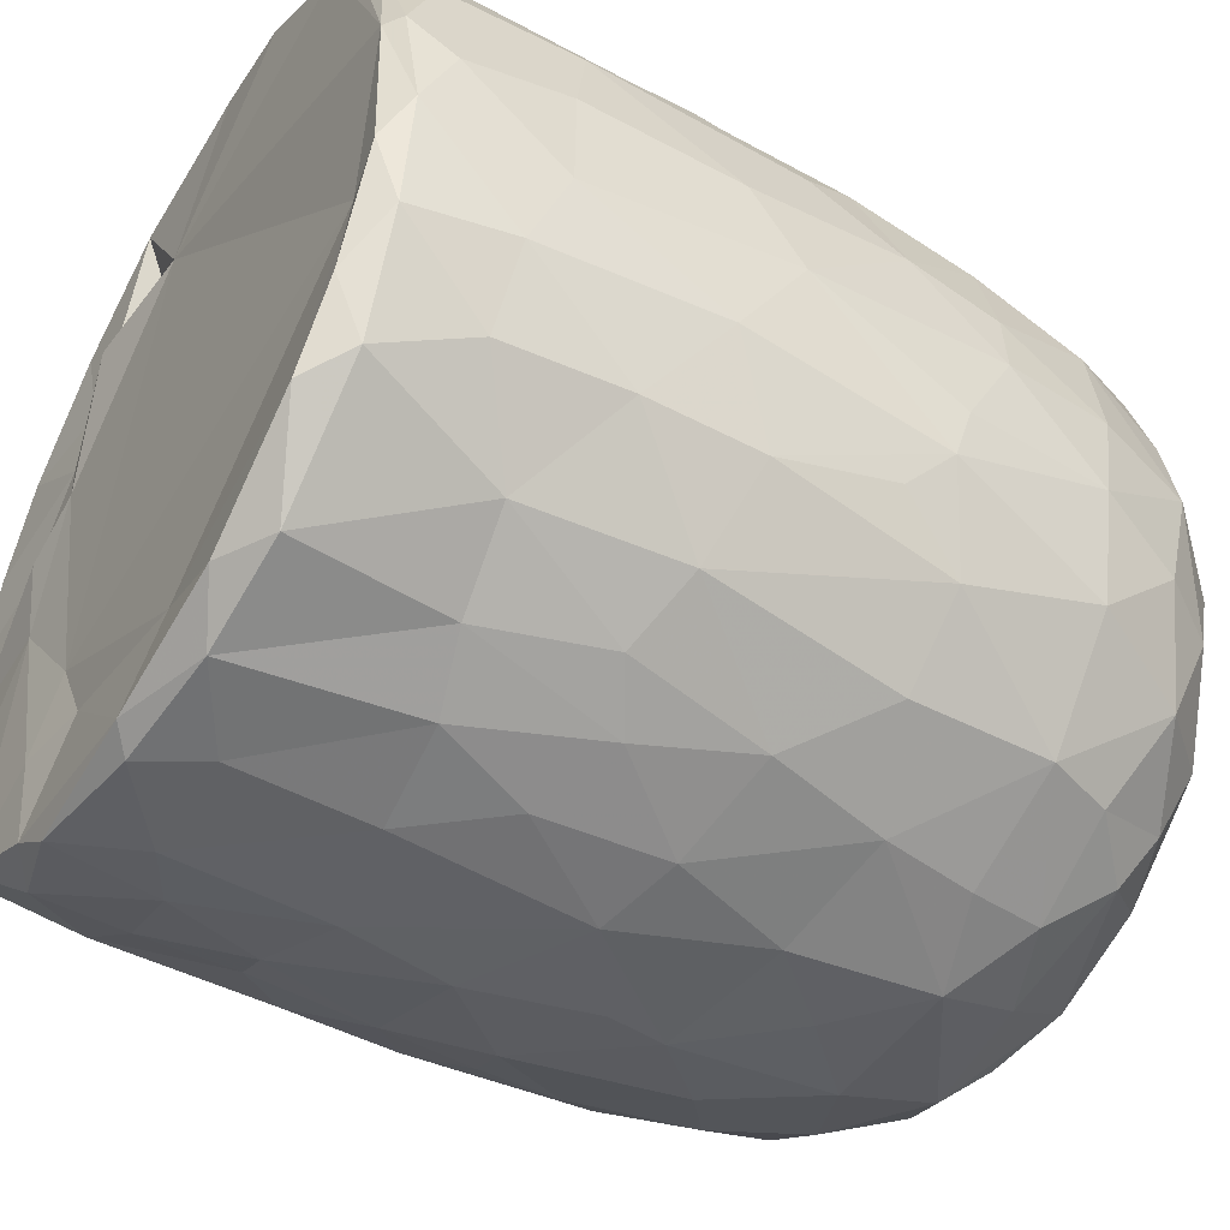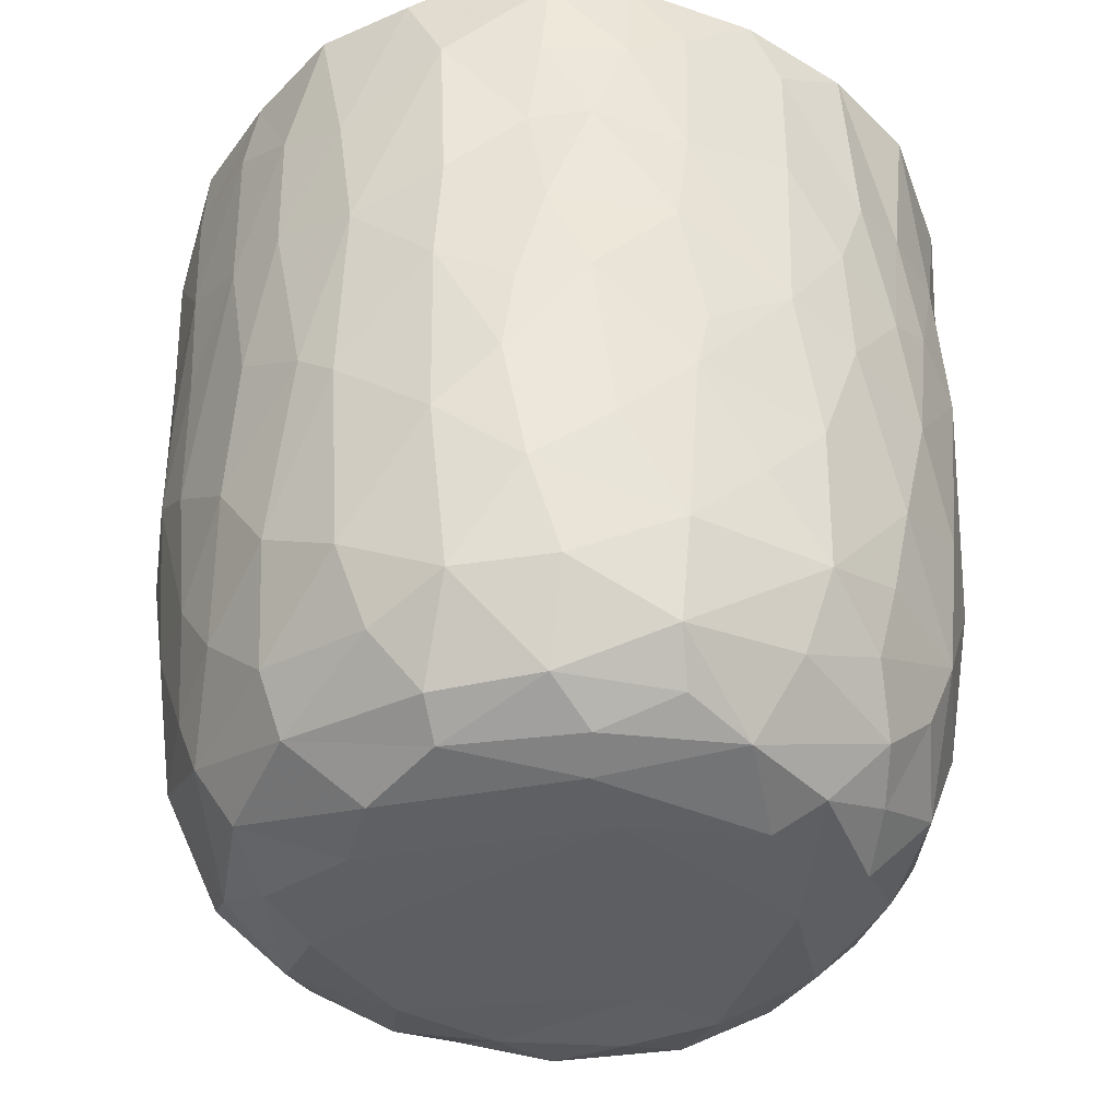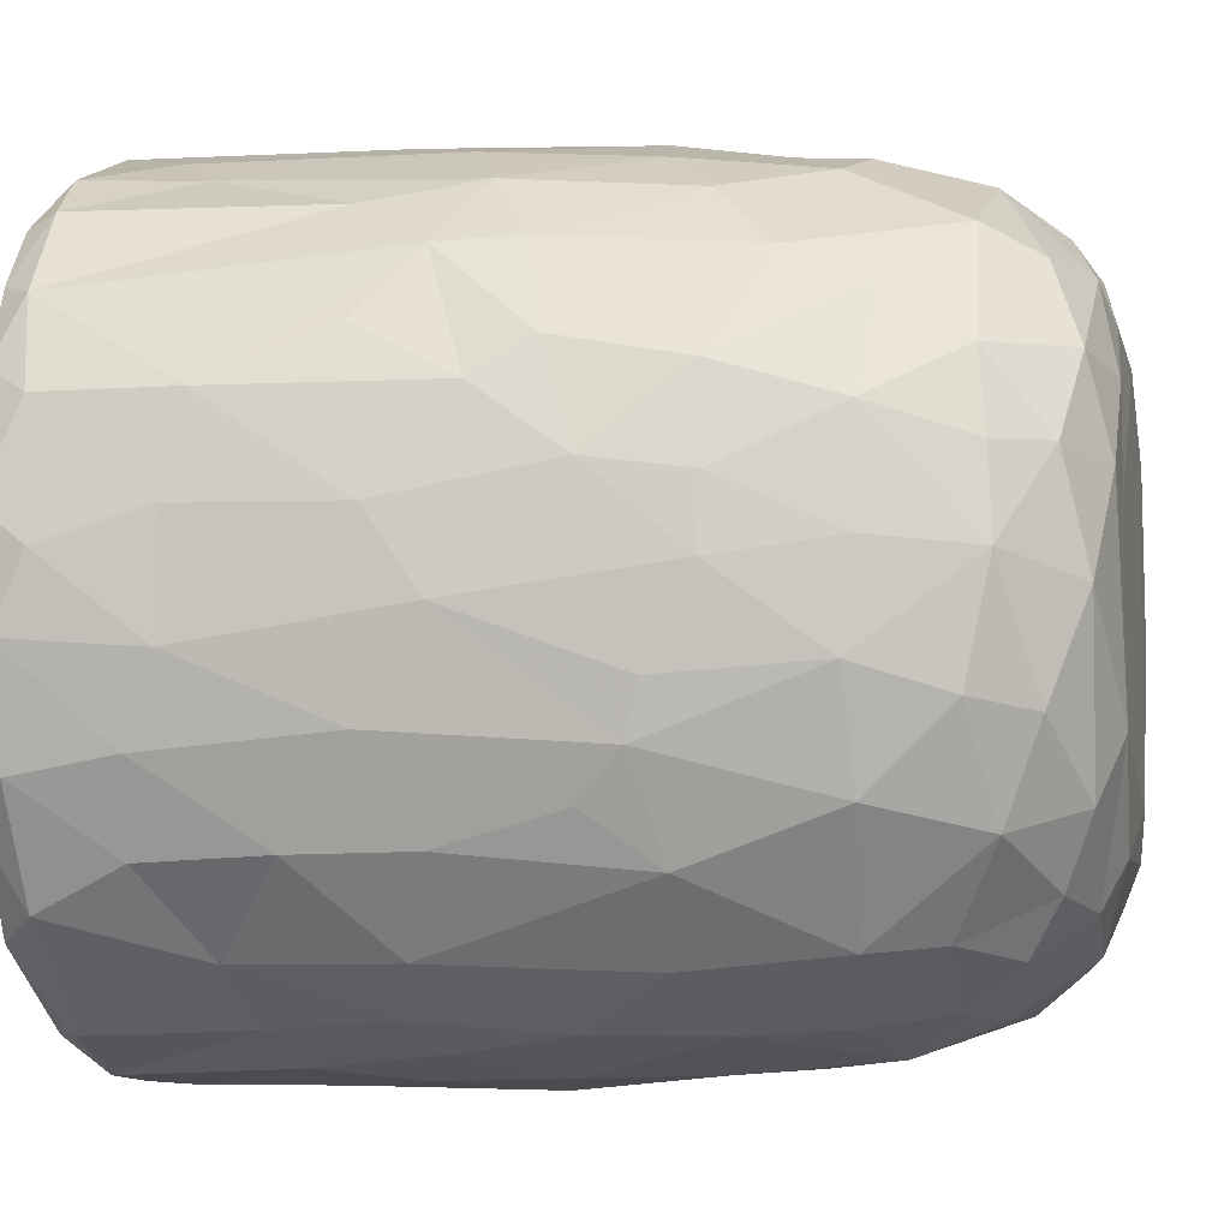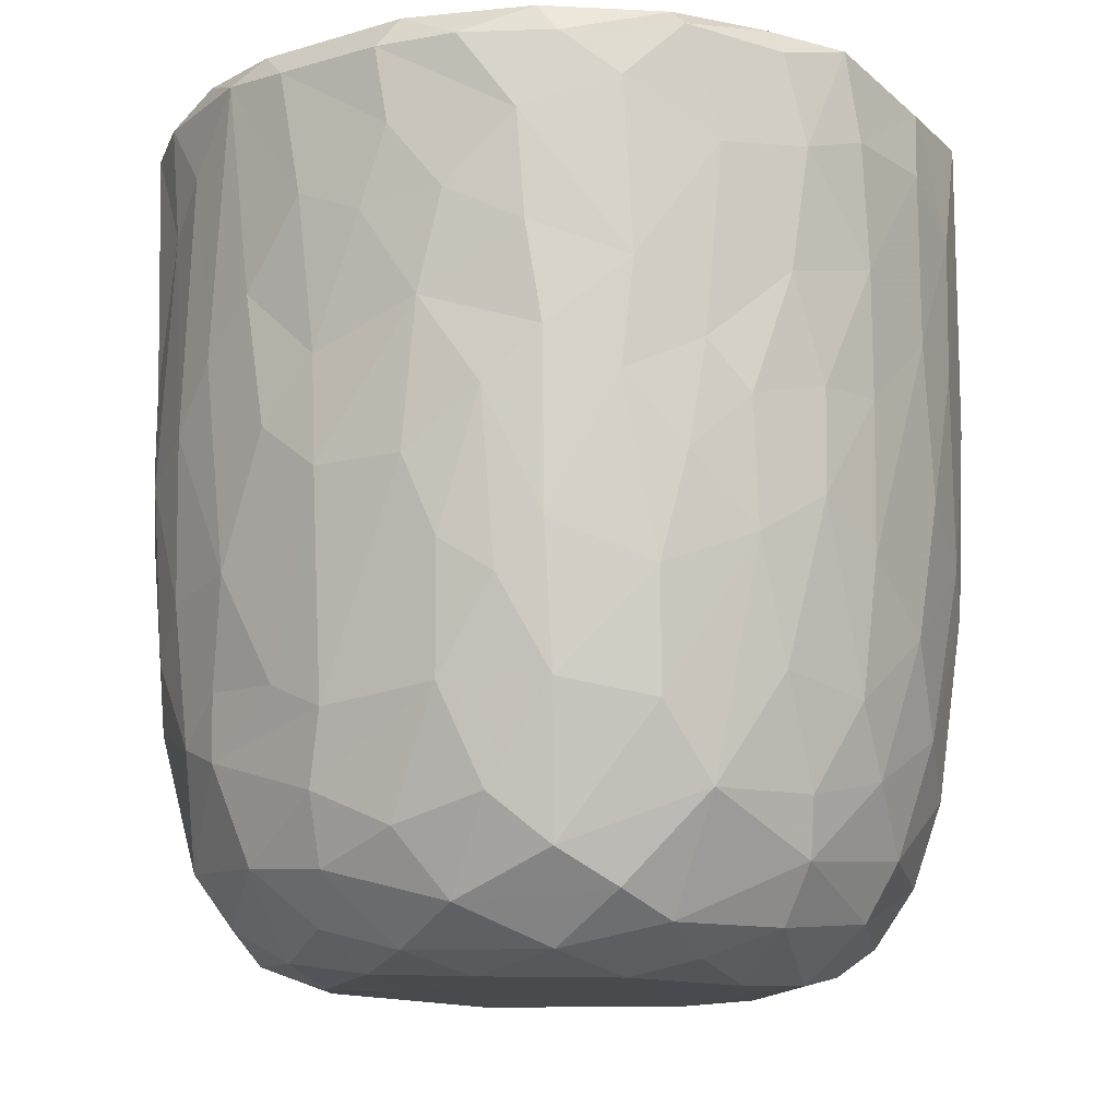
<metadata>
{"format":"obj","ext":"obj","renderer":"f3d","projection":"perspective","resolution":1024,"background":"white","views":[{"elev":-48.3,"azim":-120.8,"up":"+Z"},{"elev":-40.3,"azim":151.5,"up":"+Y"},{"elev":-5.1,"azim":-78.8,"up":"+Z"},{"elev":-12.9,"azim":38.0,"up":"+Y"}]}
</metadata>
<code>
v 0.1369 -0.06005 -0.905
v 0.1613 -0.1938 -0.8927
v -0.06542 0.0784 -0.9201
v 0.2044 0.2177 -0.9077
v 0.1723 0.4605 -0.9069
v -0.08497 0.5112 -0.9137
v -0.2271 0.3128 -0.8966
v 0.1656 0.8132 -0.9081
v -0.08796 0.819 -0.915
v -0.3112 0.5312 -0.8707
v 0.2988 0.7378 -0.8762
v -0.009161 0.951 -0.9137
v -0.2681 0.9316 -0.8894
v -0.004631 -0.4072 -0.8769
v 0.1651 -0.5732 -0.8445
v -0.1641 -0.579 -0.8515
v -0.1501 -0.2469 -0.8835
v -0.4036 -0.297 -0.8016
v -0.2448 0.02886 -0.888
v 0.3868 0.02679 -0.8497
v -0.4017 0.2295 -0.838
v 0.3774 0.515 -0.8483
v 0.283 0.9771 -0.8658
v -0.05573 0.9934 -0.8772
v -0.3613 -0.513 -0.7889
v 0.3215 -0.3539 -0.8374
v -0.4722 -0.02035 -0.7982
v 0.4713 0.2305 -0.8105
v 0.4986 0.4962 -0.7754
v -0.4636 0.576 -0.7951
v 0.4805 0.7235 -0.802
v -0.4968 0.9226 -0.8065
v 0.4675 0.9291 -0.8131
v -0.3835 0.9923 -0.8085
v 0.3688 0.9916 -0.8051
v -0.1326 -0.763 -0.7789
v 0.1519 -0.7907 -0.7806
v -0.3268 -0.687 -0.7626
v 0.4783 -0.4718 -0.7498
v 0.5391 -0.1944 -0.7488
v -0.6145 -0.2104 -0.6844
v 0.5211 -0.00129 -0.7706
v -0.5271 0.3022 -0.772
v 0.6666 0.7417 -0.6734
v 0.391 -0.6779 -0.7355
v -0.5959 -0.5387 -0.6518
v 0.6521 0.3523 -0.6788
v -0.642 0.5967 -0.6729
v 0.628 0.9975 -0.6687
v -0.1473 0.9653 -0.6785
v -0.2969 -0.9382 -0.5828
v -0.4025 -0.816 -0.6673
v -0.07133 -0.9317 -0.6638
v 0.09703 -0.8879 -0.6999
v 0.3621 -0.8855 -0.628
v -0.5339 -0.6951 -0.6376
v 0.5816 -0.697 -0.6082
v 0.6445 -0.3256 -0.6462
v 0.6627 0.0914 -0.6678
v -0.6716 0.2451 -0.669
v -0.7399 0.9177 -0.5873
v -0.6553 0.9972 -0.6355
v 0.4357 0.9863 -0.5435
v 0.7221 0.9411 -0.5981
v 0.2404 -0.956 -0.5781
v -0.4606 -0.8844 -0.5498
v -0.76 -0.2359 -0.5128
v 0.7906 0.2876 -0.5077
v -0.7671 0.9701 -0.2577
v 0.267 0.9597 -0.547
v 0.1973 -0.9934 -0.488
v 0.5492 -0.8949 -0.4619
v 0.7897 -0.148 -0.4748
v -0.8058 0.1823 -0.4753
v -0.7942 0.7182 -0.4945
v 0.3616 0.9666 -0.3594
v -0.2232 -0.9872 -0.484
v -0.6554 -0.7906 -0.4475
v 0.745 -0.5782 -0.4385
v -0.8087 0.4429 -0.4807
v 0.813 0.5937 -0.4697
v -0.7637 0.9891 -0.4632
v 0.4883 -0.959 -0.3956
v -0.5163 -0.9434 -0.3992
v 0.6677 -0.7675 -0.4406
v -0.8234 -0.08468 -0.4015
v 0.8474 0.9395 -0.409
v -0.7712 -0.5579 -0.3951
v 0.07643 -1.007 -0.3859
v -0.4233 -0.9969 -0.2636
v -0.8598 -0.1782 -0.2987
v 0.8352 -0.06765 -0.3856
v 0.8765 0.3582 -0.3065
v -0.8593 0.9294 -0.3459
v 0.8089 0.9922 -0.3576
v 0.7148 -0.8696 -0.1558
v 0.8334 -0.4705 -0.2622
v 0.5367 -0.9918 -0.1862
v -0.6822 -0.868 -0.2417
v -0.7706 -0.7368 -0.217
v -0.8875 0.2908 -0.2695
v 0.8824 0.6735 -0.305
v -0.877 0.7026 -0.3065
v 0.5779 0.9841 -0.07185
v 0.7842 -0.7367 -0.1841
v -0.8435 -0.5399 -0.1573
v 0.8852 -0.2707 -0.1311
v 0.892 0.045 -0.2024
v 0.8982 0.9323 -0.1585
v 0.07369 0.988 0.5732
v -0.9113 0.9355 -0.1045
v -0.8633 0.9851 -0.2023
v 0.4943 -0.9989 -0.01306
v -0.6269 -0.9498 -0.01765
v 0.9117 0.3858 -0.1331
v -0.9148 0.6335 -0.1264
v 0.8668 0.9783 -0.05846
v -0.8793 -0.2055 -0.1835
v -0.9161 0.157 -0.05271
v 0.916 0.7743 -0.1227
v -0.3098 -0.9898 0.1693
v -0.7767 -0.7909 0.03338
v 0.8426 -0.5875 -0.02763
v -0.8868 -0.3069 0.01382
v -0.8705 0.997 0.1213
v 0.4277 -0.9973 0.3142
v 0.9047 -0.1288 0.07381
v 0.9201 0.4959 0.09277
v 0.515 1.023 0.05678
v -0.507 -0.9846 0.2009
v 0.7792 -0.7662 0.1547
v 0.8705 -0.4329 0.08023
v 0.9113 0.2138 0.07591
v -0.9145 0.2745 0.1187
v -0.9213 0.8662 0.05255
v 0.4884 0.9828 0.2707
v 0.6933 -0.8964 0.1272
v -0.6637 -0.8968 0.2237
v -0.8442 -0.567 0.05255
v 0.8122 -0.636 0.1905
v -0.9133 0.63 0.1246
v -0.9032 0.9662 0.1328
v 0.9207 0.7788 0.1173
v 0.5693 -0.9608 0.2473
v -0.873 -0.3104 0.1635
v -0.888 -0.09694 0.1904
v 0.902 0.9843 0.1449
v 0.6849 0.9755 0.1861
v -0.7466 -0.7806 0.2201
v -0.8116 -0.5633 0.2866
v 0.8917 -0.02541 0.2418
v 0.8311 -0.3946 0.3072
v -0.8645 0.1025 0.3308
v 0.8917 0.2092 0.2361
v 0.8936 0.723 0.2885
v 0.8711 0.4429 0.3226
v -0.8768 0.5916 0.3315
v -0.8695 0.8924 0.3305
v 0.8203 0.9931 0.3224
v -0.8248 -0.3046 0.3617
v 0.8659 0.9281 0.3327
v 0.5055 0.9792 0.366
v -0.3684 -0.9906 0.3712
v 0.6 -0.8976 0.3918
v -0.7011 -0.762 0.3949
v -0.5376 -0.9356 0.4041
v 0.1476 -0.9911 0.4733
v 0.7368 -0.6403 0.4359
v 0.8305 -0.1233 0.4
v -0.8286 -0.02026 0.4124
v 0.8335 0.1616 0.4227
v -0.8198 0.9823 0.3872
v -0.1203 -0.9768 0.5098
v -0.8185 0.3248 0.4467
v 0.8063 0.696 0.4846
v 0.3951 -0.9497 0.5183
v -0.7058 -0.5859 0.4983
v 0.6946 -0.4717 0.5565
v -0.7757 0.9258 0.528
v -0.7191 0.9929 0.5481
v 0.346 1.016 0.5571
v 0.7199 0.9906 0.5335
v -0.2942 -0.9494 0.5691
v 0.5672 -0.8376 0.5247
v 0.7146 -0.2047 0.585
v 0.7578 0.03515 0.5427
v -0.7324 0.1997 0.5973
v 0.7796 0.2716 0.5089
v 0.7663 0.9463 0.5509
v -0.6118 0.9947 0.6729
v -0.4528 -0.8708 0.5824
v -0.5167 -0.7488 0.6417
v -0.6933 -0.4146 0.5791
v 0.4667 0.9716 0.5119
v 0.07934 -0.9436 0.6326
v -0.7128 0.02949 0.6076
v 0.6717 0.1897 0.6534
v 0.6948 0.4294 0.6402
v 0.2651 -0.8604 0.6915
v 0.4942 -0.7602 0.6494
v -0.1039 -0.8941 0.6828
v 0.5423 -0.4325 0.7121
v -0.6367 0.9275 0.7021
v -0.6252 0.3652 0.696
v 0.6785 0.8225 0.6538
v 0.3096 0.8518 0.6105
v 0.5188 0.9879 0.7401
v -0.2307 -0.7661 0.762
v -0.5728 -0.2818 0.7117
v 0.5513 0.282 0.7588
v 0.574 0.9205 0.7362
v 0.394 -0.6514 0.743
v -0.4257 -0.496 0.7669
v -0.5747 0.118 0.7432
v 0.5459 -0.1168 0.746
v -0.01659 -0.7831 0.7749
v -0.3018 -0.5407 0.811
v -0.4363 -0.1781 0.8006
v 0.5187 0.5074 0.777
v 0.5091 0.7464 0.7924
v -0.4871 0.6802 0.7818
v -0.5034 0.9427 0.7905
v -0.3557 1.001 0.8172
v 0.247 0.9925 0.8556
v 0.1838 -0.7098 0.7844
v 0.3225 -0.4325 0.8133
v 0.4537 -0.222 0.7896
v 0.00383 -0.6279 0.8332
v -0.2945 -0.392 0.8213
v 0.3446 -0.1469 0.8407
v 0.4381 0.1644 0.8168
v -0.4109 0.1913 0.8327
v 0.3009 0.3679 0.8599
v 0.3623 0.5902 0.8533
v -0.3666 0.778 0.8448
v 0.3858 0.928 0.8421
v 0.0535 -0.4638 0.861
v -0.08896 -0.4024 0.8569
v -0.2291 -0.1488 0.8708
v 0.275 0.03449 0.8725
v -0.2856 0.3309 0.8735
v 0.2419 0.7469 0.8919
v -0.2178 0.9435 0.8946
v -0.1275 0.9934 0.8768
v 0.06351 0.03363 0.903
v -0.08946 0.1434 0.9016
v 0.04411 0.2815 0.8928
v -0.1452 0.4478 0.9003
v 0.1727 0.571 0.8979
v 0.2089 0.9249 0.8973
v -0.04956 0.9272 0.912
v 0.0161 0.6357 0.9165
f 1 2 3
f 1 3 4
f 3 5 4
f 3 6 5
f 7 6 3
f 6 8 5
f 9 6 10
f 6 9 8
f 11 5 8
f 8 9 12
f 9 13 12
f 14 2 15
f 16 17 14
f 14 17 2
f 17 18 19
f 19 3 17
f 17 3 2
f 2 1 20
f 20 1 4
f 19 21 7
f 7 3 19
f 5 22 4
f 10 6 7
f 11 22 5
f 10 13 9
f 8 12 23
f 8 23 11
f 24 12 13
f 12 24 23
f 16 14 15
f 25 18 16
f 15 2 26
f 18 17 16
f 2 20 26
f 27 19 18
f 27 21 19
f 20 4 28
f 4 22 28
f 21 10 7
f 29 28 22
f 30 10 21
f 31 22 11
f 30 13 10
f 32 13 30
f 11 33 31
f 23 33 11
f 34 13 32
f 34 24 13
f 35 33 23
f 24 35 23
f 36 16 37
f 16 15 37
f 38 16 36
f 38 25 16
f 39 26 40
f 27 18 41
f 26 20 40
f 20 42 40
f 20 28 42
f 27 43 21
f 30 21 43
f 31 29 22
f 29 31 44
f 37 15 45
f 25 38 46
f 39 45 15
f 26 39 15
f 29 47 28
f 30 43 48
f 47 29 44
f 48 32 30
f 31 33 44
f 44 33 49
f 49 33 35
f 34 50 24
f 51 52 53
f 52 36 53
f 53 36 37
f 53 37 54
f 52 38 36
f 37 45 55
f 46 38 56
f 57 45 39
f 18 25 46
f 58 39 40
f 42 28 59
f 60 43 27
f 59 28 47
f 61 32 48
f 32 62 34
f 63 49 35
f 37 55 54
f 57 55 45
f 52 56 38
f 39 58 57
f 18 46 41
f 59 40 42
f 41 60 27
f 48 43 60
f 64 44 49
f 62 32 61
f 62 50 34
f 54 65 53
f 55 65 54
f 66 56 52
f 40 59 58
f 41 67 60
f 59 47 68
f 68 47 44
f 62 69 50
f 50 70 24
f 70 35 24
f 35 70 63
f 65 71 53
f 66 52 51
f 57 72 55
f 41 46 67
f 73 58 59
f 60 67 74
f 75 61 48
f 76 70 50
f 77 51 53
f 78 56 66
f 46 56 78
f 58 79 57
f 58 73 79
f 73 59 68
f 48 80 75
f 44 81 68
f 44 64 81
f 62 61 82
f 82 69 62
f 50 69 76
f 77 53 71
f 55 83 65
f 72 83 55
f 66 84 78
f 85 72 57
f 86 74 67
f 80 48 60
f 80 60 74
f 64 87 81
f 49 87 64
f 84 66 51
f 78 88 46
f 88 67 46
f 89 77 71
f 51 90 84
f 90 51 77
f 83 71 65
f 79 85 57
f 91 86 67
f 73 68 92
f 68 81 93
f 94 61 75
f 61 94 82
f 70 76 63
f 87 49 95
f 96 72 85
f 73 97 79
f 68 93 92
f 98 89 71
f 78 84 99
f 78 100 88
f 91 67 88
f 92 97 73
f 91 74 86
f 80 74 101
f 102 93 81
f 80 103 75
f 87 102 81
f 76 104 63
f 83 98 71
f 96 83 72
f 96 85 105
f 85 79 105
f 79 97 105
f 106 91 88
f 92 107 97
f 91 101 74
f 93 108 92
f 80 101 103
f 103 94 75
f 87 109 102
f 110 76 69
f 63 104 49
f 98 83 96
f 99 100 78
f 106 88 100
f 92 108 107
f 111 94 103
f 82 94 112
f 89 90 77
f 113 89 98
f 99 84 114
f 102 115 93
f 103 101 116
f 95 117 87
f 117 109 87
f 112 69 82
f 91 106 118
f 119 91 118
f 119 101 91
f 115 108 93
f 109 120 102
f 111 112 94
f 49 104 95
f 104 117 95
f 114 84 90
f 116 101 119
f 115 102 120
f 103 116 111
f 89 121 90
f 99 122 100
f 97 123 105
f 97 107 123
f 118 106 124
f 111 125 112
f 126 121 89
f 113 126 89
f 122 99 114
f 122 106 100
f 108 127 107
f 124 119 118
f 120 128 115
f 125 69 112
f 129 117 104
f 90 130 114
f 131 96 105
f 107 132 123
f 115 127 108
f 115 133 127
f 134 116 119
f 135 111 116
f 110 136 76
f 136 104 76
f 121 130 90
f 113 98 137
f 96 137 98
f 122 114 138
f 105 123 131
f 106 122 139
f 139 124 106
f 132 140 123
f 141 116 134
f 141 135 116
f 142 111 135
f 109 143 120
f 111 142 125
f 136 129 104
f 144 113 137
f 96 131 137
f 140 131 123
f 145 124 139
f 107 127 132
f 128 133 115
f 138 114 130
f 146 124 145
f 124 146 119
f 134 119 146
f 120 143 128
f 109 147 143
f 109 117 147
f 148 117 129
f 138 149 122
f 122 150 139
f 127 151 132
f 133 151 127
f 148 147 117
f 126 113 144
f 150 122 149
f 145 139 150
f 132 152 140
f 152 132 151
f 153 134 146
f 133 154 151
f 147 155 143
f 136 148 129
f 154 128 156
f 133 128 154
f 157 141 134
f 156 128 155
f 155 128 143
f 157 135 141
f 158 142 135
f 148 159 147
f 160 145 150
f 157 134 153
f 158 135 157
f 147 161 155
f 136 162 148
f 163 130 121
f 164 144 137
f 138 165 149
f 164 137 131
f 165 150 149
f 160 146 145
f 159 161 147
f 125 110 69
f 162 159 148
f 163 166 130
f 167 121 126
f 138 130 166
f 168 164 131
f 168 131 140
f 151 169 152
f 170 146 160
f 153 146 170
f 154 156 171
f 172 142 158
f 142 172 125
f 173 163 121
f 152 168 140
f 154 171 151
f 174 157 153
f 175 156 155
f 175 155 161
f 176 167 126
f 176 126 144
f 164 176 144
f 165 138 166
f 177 150 165
f 169 168 152
f 169 178 168
f 151 171 169
f 179 158 157
f 172 180 125
f 181 136 110
f 162 182 159
f 167 173 121
f 183 166 163
f 164 168 184
f 177 160 150
f 178 169 185
f 186 169 171
f 153 170 187
f 153 187 174
f 156 188 171
f 175 188 156
f 161 189 175
f 189 159 182
f 189 161 159
f 180 190 125
f 181 162 136
f 163 173 183
f 166 183 191
f 184 176 164
f 166 192 165
f 191 192 166
f 193 160 177
f 185 169 186
f 171 188 186
f 179 172 158
f 172 179 180
f 190 110 125
f 194 182 162
f 181 194 162
f 195 167 176
f 177 165 192
f 193 170 160
f 170 196 187
f 197 186 188
f 198 188 175
f 179 157 187
f 187 157 174
f 195 173 167
f 199 195 176
f 168 200 184
f 193 177 192
f 200 168 178
f 196 170 193
f 173 201 183
f 184 199 176
f 178 185 202
f 186 197 185
f 188 198 197
f 203 179 204
f 189 205 175
f 203 180 179
f 110 206 181
f 181 206 194
f 194 207 182
f 201 173 195
f 183 208 191
f 208 183 201
f 184 200 199
f 202 200 178
f 196 193 209
f 197 198 210
f 179 187 204
f 198 175 205
f 203 190 180
f 189 182 211
f 208 192 191
f 199 200 212
f 200 202 212
f 192 213 193
f 193 213 209
f 214 196 209
f 185 197 215
f 187 196 214
f 189 211 205
f 182 207 211
f 195 216 201
f 195 199 216
f 217 213 192
f 209 213 218
f 185 215 202
f 209 218 214
f 197 210 215
f 214 204 187
f 219 198 220
f 205 220 198
f 203 204 221
f 211 220 205
f 190 203 222
f 190 223 110
f 224 194 206
f 201 216 208
f 225 216 199
f 217 192 208
f 212 225 199
f 225 212 226
f 202 226 212
f 226 202 227
f 215 227 202
f 214 221 204
f 198 219 210
f 222 203 221
f 223 190 222
f 224 207 194
f 228 208 216
f 225 228 216
f 217 208 228
f 213 217 229
f 213 229 218
f 230 227 231
f 215 231 227
f 232 214 218
f 210 231 215
f 221 214 232
f 210 219 233
f 220 234 219
f 221 235 222
f 236 220 211
f 207 224 236
f 207 236 211
f 110 224 206
f 225 226 228
f 237 228 226
f 237 217 228
f 238 229 217
f 238 217 237
f 230 237 226
f 229 238 239
f 227 230 226
f 229 239 218
f 240 230 231
f 232 218 239
f 210 233 231
f 235 232 241
f 235 221 232
f 219 234 233
f 220 242 234
f 235 243 222
f 243 223 222
f 243 244 223
f 223 244 110
f 244 224 110
f 245 238 237
f 239 238 245
f 240 245 237
f 240 237 230
f 246 239 245
f 241 232 239
f 241 239 246
f 233 247 245
f 233 245 240
f 231 233 240
f 248 241 246
f 248 243 241
f 234 249 233
f 243 235 241
f 242 249 234
f 250 242 220
f 220 236 250
f 224 250 236
f 244 243 251
f 244 251 250
f 224 244 250
f 247 246 245
f 248 246 247
f 252 248 247
f 252 247 249
f 233 249 247
f 243 248 252
f 251 243 252
f 252 249 242
f 251 252 242
f 250 251 242

</code>
